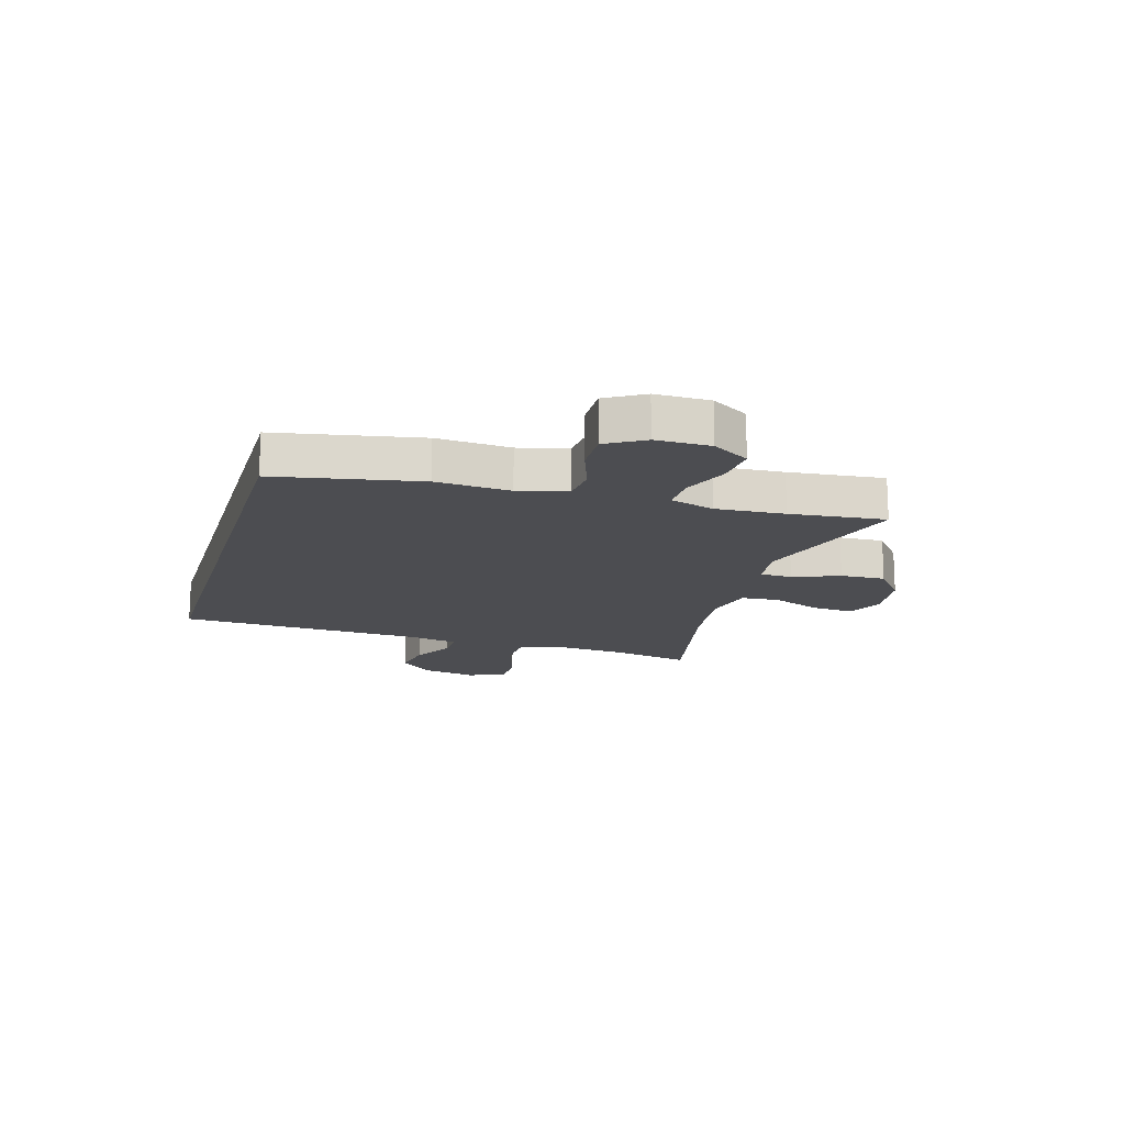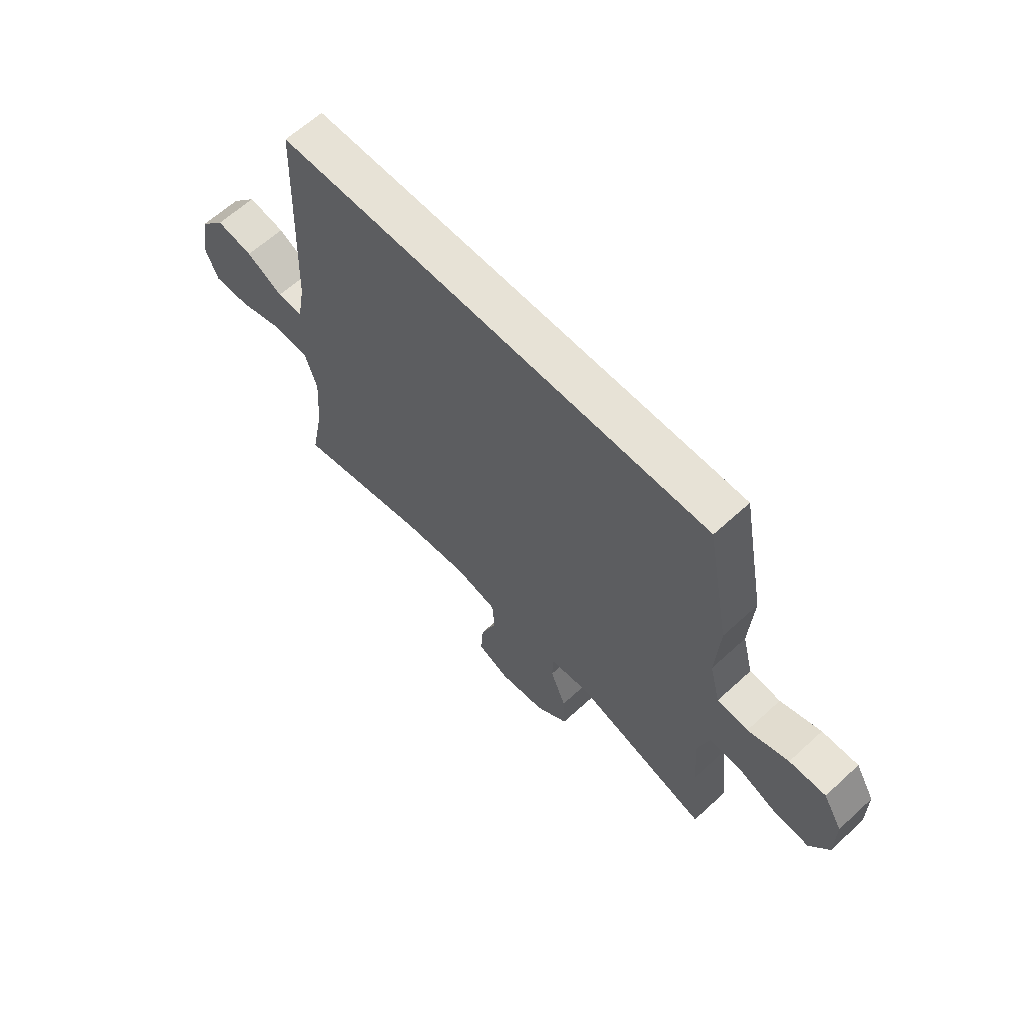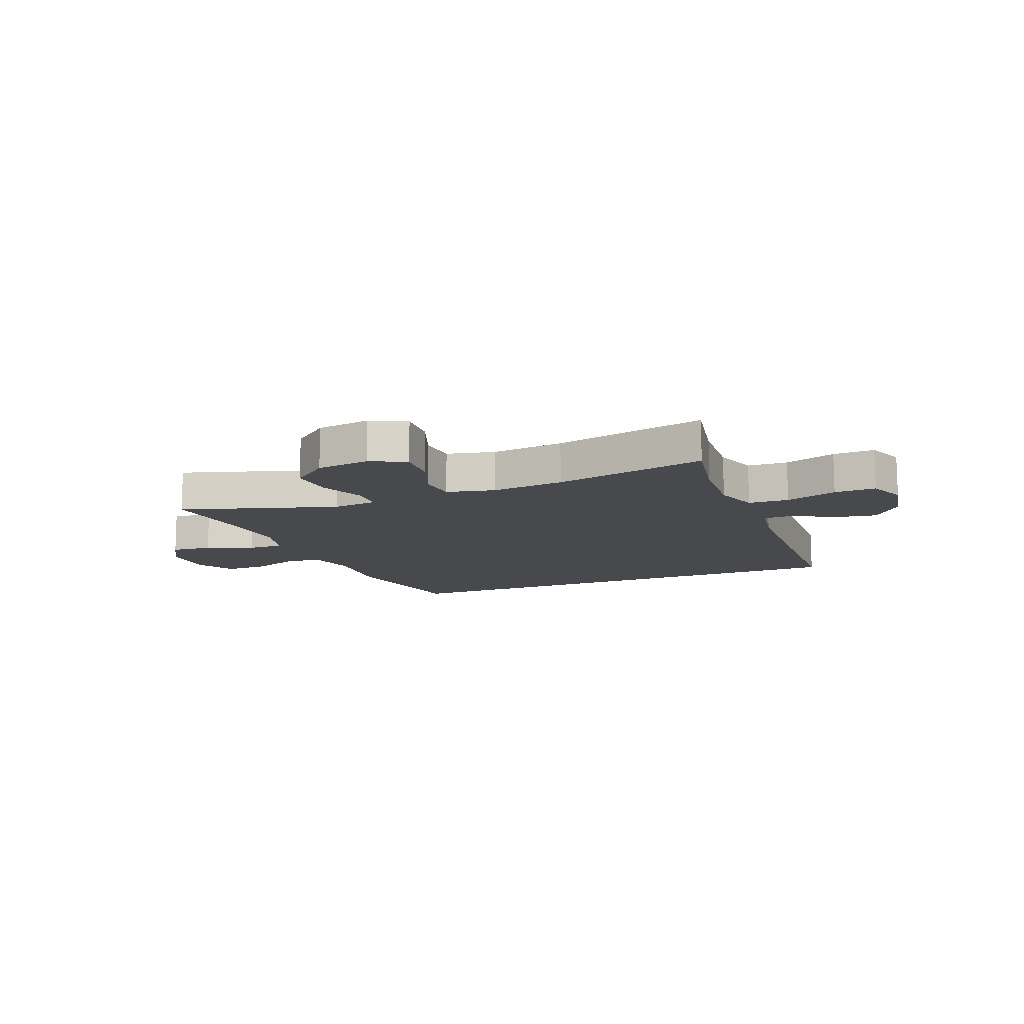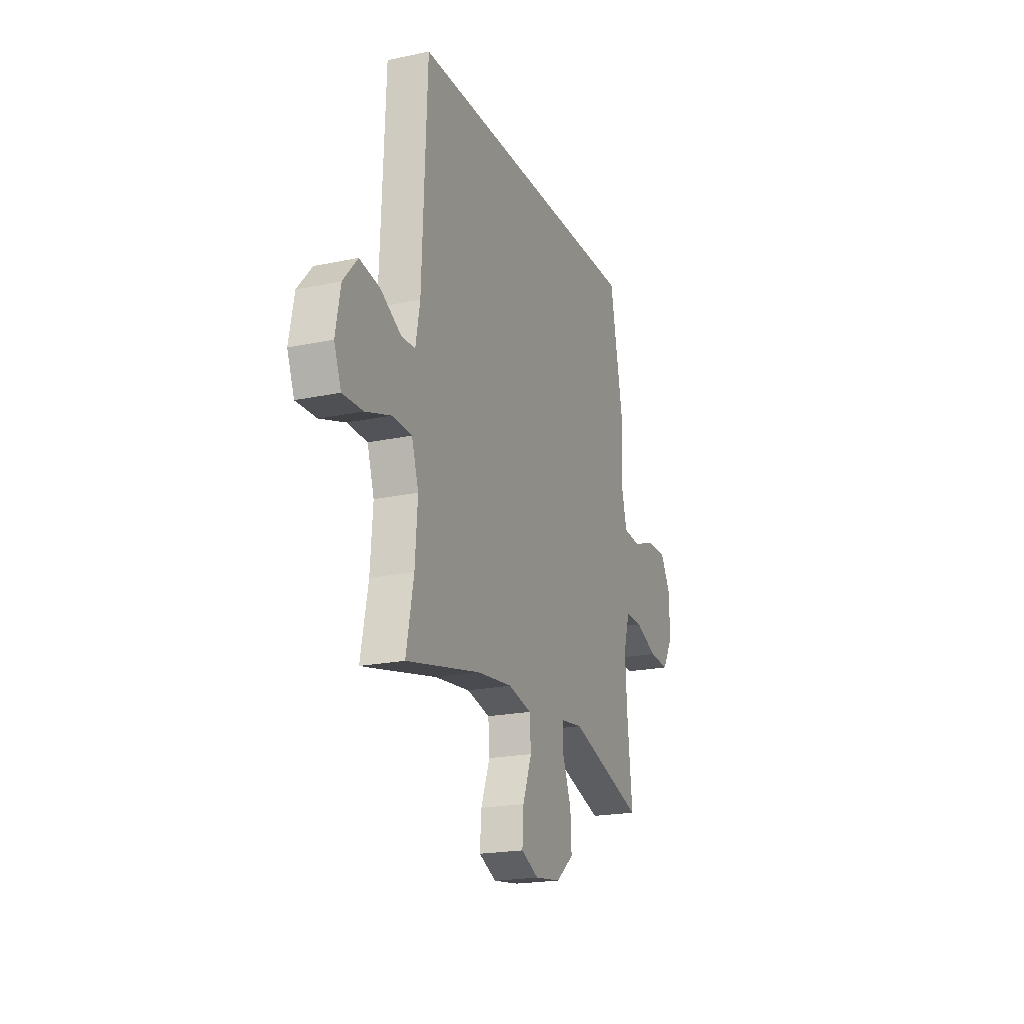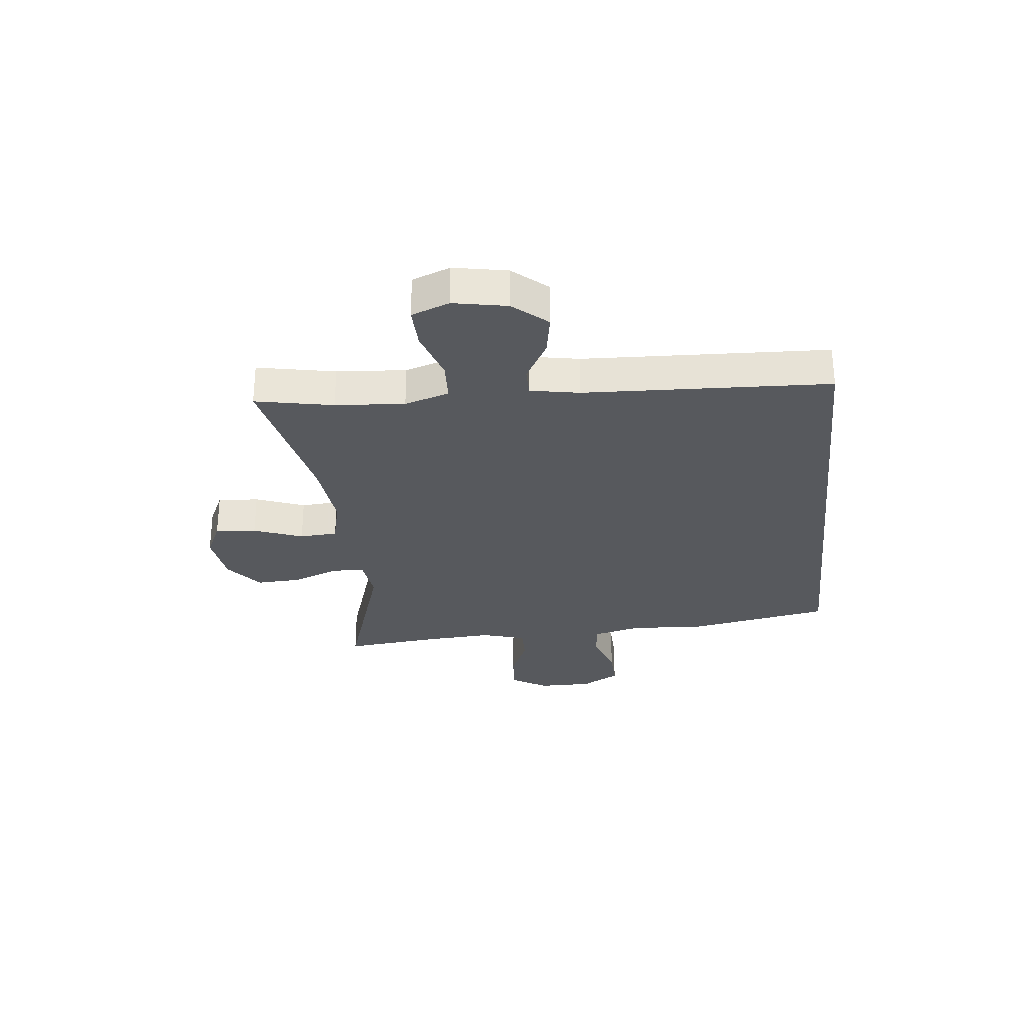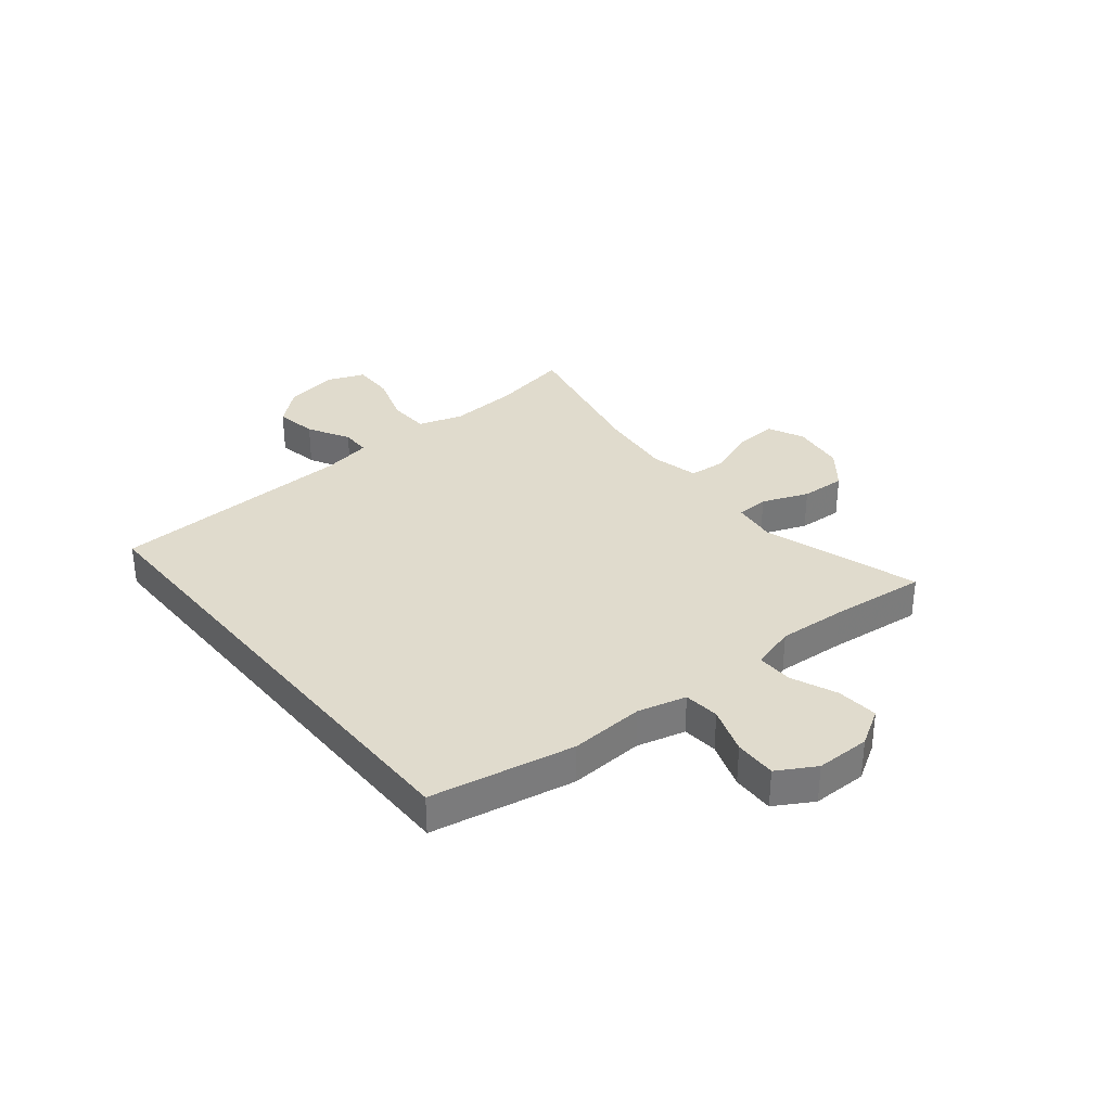
<metadata>
{"format":"obj","ext":"obj","renderer":"f3d","projection":"perspective","resolution":1024,"background":"white","views":[{"elev":-16.2,"azim":73.6,"up":"+Y"},{"elev":63.0,"azim":47.1,"up":"+Z"},{"elev":-12.4,"azim":-158.0,"up":"+Y"},{"elev":-20.4,"azim":-68.9,"up":"+Z"},{"elev":-29.2,"azim":-83.9,"up":"+Y"},{"elev":33.2,"azim":50.9,"up":"+Y"}]}
</metadata>
<code>
v 0.5 0.07 -0.5
v 0.223 0.07 -0.412
v 0.144 0.07 -0.422
v 0.142 0.07 -0.479
v 0.174 0.07 -0.561
v 0.178 0.07 -0.64
v 0.113 0.07 -0.692
v 0.018 0.07 -0.705
v -0.046 0.07 -0.675
v -0.041 0.07 -0.602
v -0.008 0.07 -0.515
v -0.013 0.07 -0.448
v -0.098 0.07 -0.428
v -0.228 0.07 -0.442
v -0.5 0.07 -0.5
v -0.473 0.07 -0.362
v -0.464 0.07 -0.239
v -0.489 0.07 -0.16
v -0.561 0.07 -0.157
v -0.653 0.07 -0.187
v -0.727 0.07 -0.189
v -0.753 0.07 -0.122
v -0.735 0.07 -0.027
v -0.683 0.07 0.033
v -0.609 0.07 0.02
v -0.535 0.07 -0.021
v -0.483 0.07 -0.021
v -0.467 0.07 0.066
v -0.449 0.07 0.5
v 0.433 0.07 0.5
v 0.481 0.07 0.246
v 0.473 0.07 0.115
v 0.495 0.07 0.029
v 0.558 0.07 0.023
v 0.641 0.07 0.052
v 0.715 0.07 0.054
v 0.754 0.07 -0.013
v 0.754 0.07 -0.109
v 0.715 0.07 -0.174
v 0.642 0.07 -0.168
v 0.56 0.07 -0.134
v 0.497 0.07 -0.133
v 0.474 0.07 -0.211
v 0.482 0.07 -0.332
v 0.5 0 -0.5
v 0.223 0 -0.412
v 0.144 0 -0.422
v 0.142 0 -0.479
v 0.174 0 -0.561
v 0.178 0 -0.64
v 0.113 0 -0.692
v 0.018 0 -0.705
v -0.046 0 -0.675
v -0.041 0 -0.602
v -0.008 0 -0.515
v -0.013 0 -0.448
v -0.098 0 -0.428
v -0.228 0 -0.442
v -0.5 0 -0.5
v -0.473 0 -0.362
v -0.464 0 -0.239
v -0.489 0 -0.16
v -0.561 0 -0.157
v -0.653 0 -0.187
v -0.727 0 -0.189
v -0.753 0 -0.122
v -0.735 0 -0.027
v -0.683 0 0.033
v -0.609 0 0.02
v -0.535 0 -0.021
v -0.483 0 -0.021
v -0.467 0 0.066
v -0.449 0 0.5
v 0.433 0 0.5
v 0.481 0 0.246
v 0.473 0 0.115
v 0.495 0 0.029
v 0.558 0 0.023
v 0.641 0 0.052
v 0.715 0 0.054
v 0.754 0 -0.013
v 0.754 0 -0.109
v 0.715 0 -0.174
v 0.642 0 -0.168
v 0.56 0 -0.134
v 0.497 0 -0.133
v 0.474 0 -0.211
v 0.482 0 -0.332
f 38 39 40 41
f 38 41 42
f 37 38 42
f 34 35 36 37
f 33 34 37 42
f 32 33 42 43
f 28 29 30 31
f 27 28 31 32
f 23 24 25 26
f 23 26 27
f 22 23 27
f 19 20 21 22
f 18 19 22 27
f 17 18 27 32
f 14 15 16
f 13 14 16 17
f 12 13 17 32
f 8 9 10 11
f 4 5 6 7
f 3 4 7 8
f 44 1 2
f 43 44 2 3
f 12 32 43 3
f 3 8 11 12
f 85 84 83 82
f 86 85 82
f 86 82 81
f 81 80 79 78
f 86 81 78 77
f 87 86 77 76
f 75 74 73 72
f 76 75 72 71
f 70 69 68 67
f 71 70 67
f 71 67 66
f 66 65 64 63
f 71 66 63 62
f 76 71 62 61
f 60 59 58
f 61 60 58 57
f 76 61 57 56
f 55 54 53 52
f 51 50 49 48
f 52 51 48 47
f 46 45 88
f 47 46 88 87
f 47 87 76 56
f 56 55 52 47
f 1 45 46 2
f 2 46 47 3
f 3 47 48 4
f 4 48 49 5
f 5 49 50 6
f 6 50 51 7
f 7 51 52 8
f 8 52 53 9
f 9 53 54 10
f 10 54 55 11
f 11 55 56 12
f 12 56 57 13
f 13 57 58 14
f 14 58 59 15
f 15 59 60 16
f 16 60 61 17
f 17 61 62 18
f 18 62 63 19
f 19 63 64 20
f 20 64 65 21
f 21 65 66 22
f 22 66 67 23
f 23 67 68 24
f 24 68 69 25
f 25 69 70 26
f 26 70 71 27
f 27 71 72 28
f 28 72 73 29
f 29 73 74 30
f 30 74 75 31
f 31 75 76 32
f 32 76 77 33
f 33 77 78 34
f 34 78 79 35
f 35 79 80 36
f 36 80 81 37
f 37 81 82 38
f 38 82 83 39
f 39 83 84 40
f 40 84 85 41
f 41 85 86 42
f 42 86 87 43
f 43 87 88 44
f 44 88 45 1

</code>
